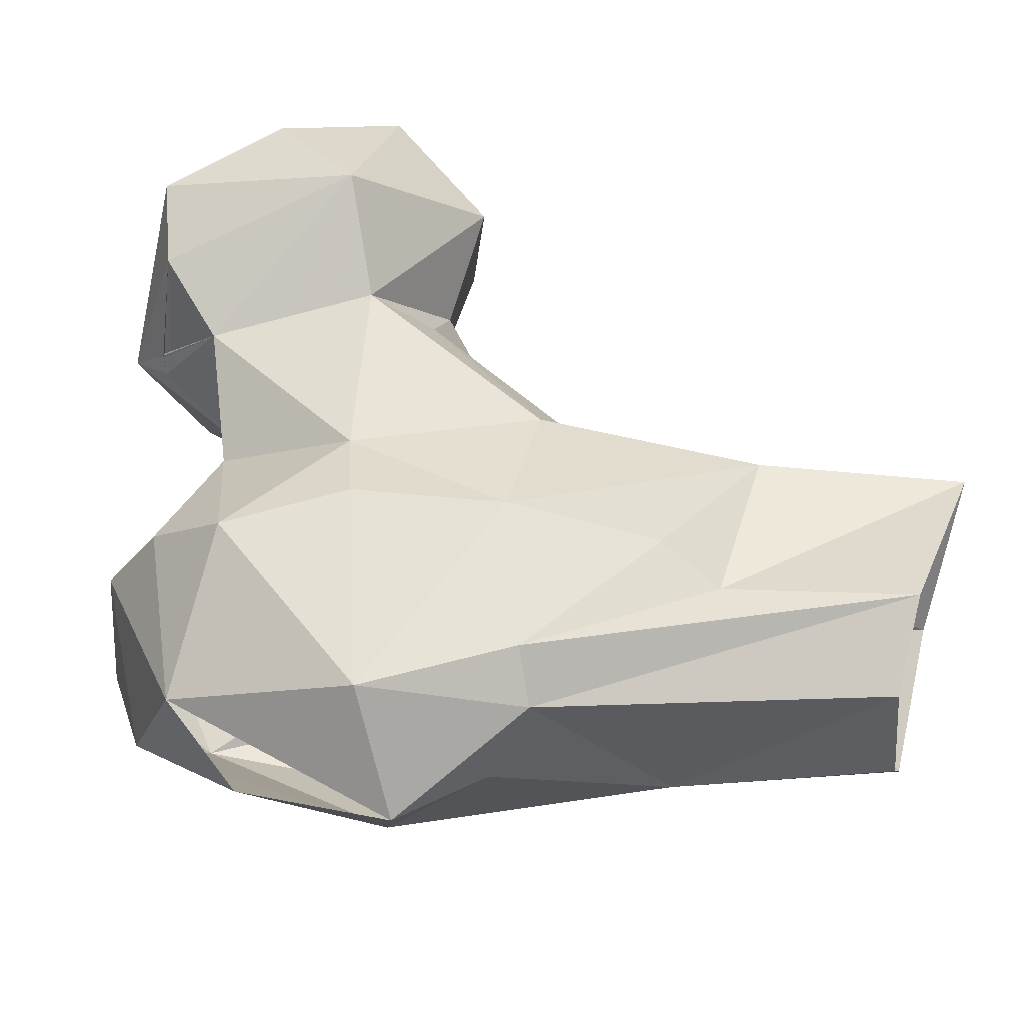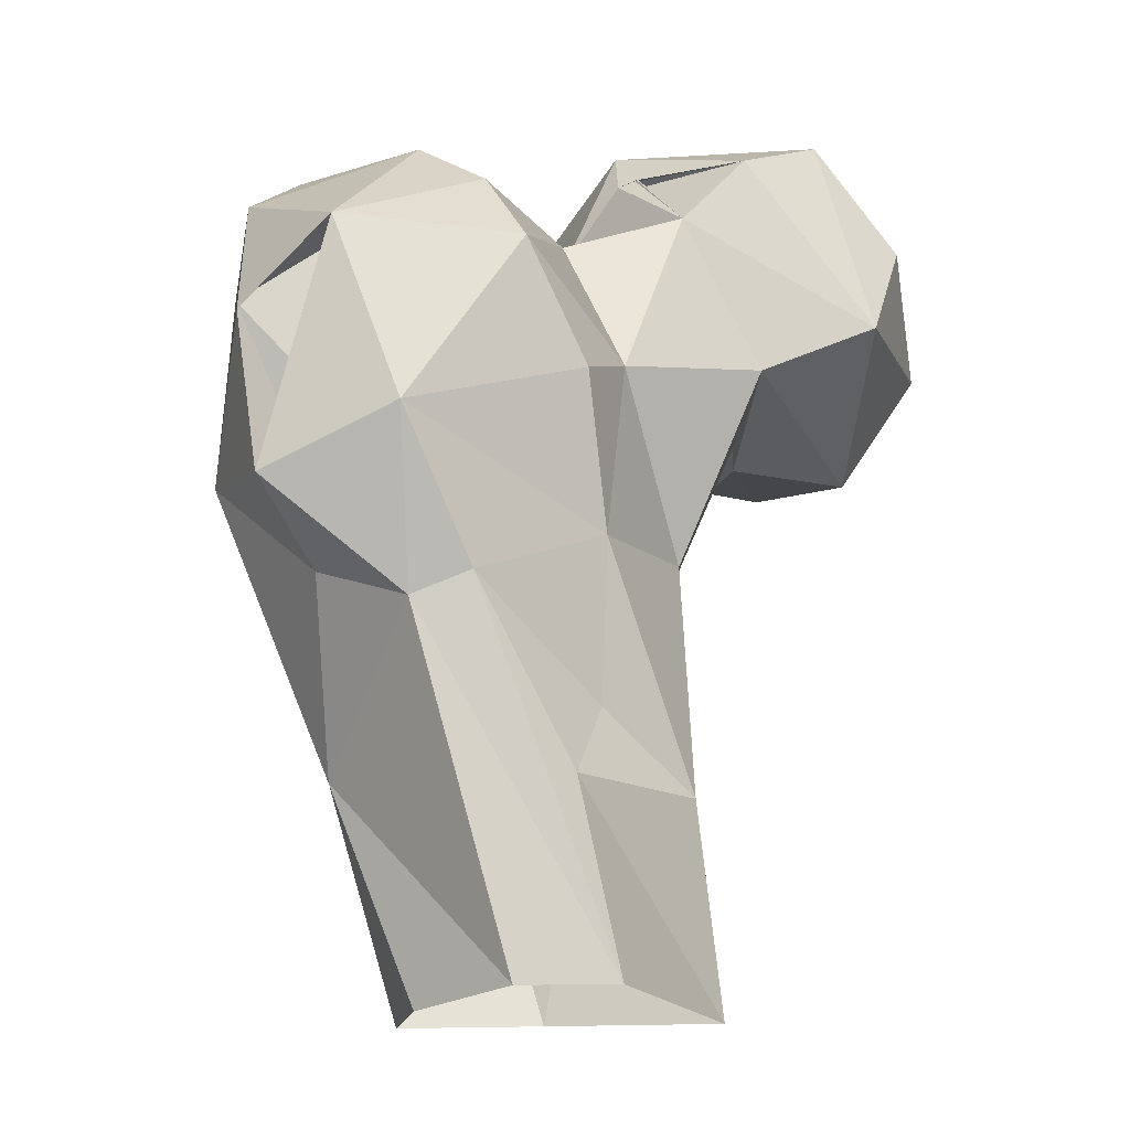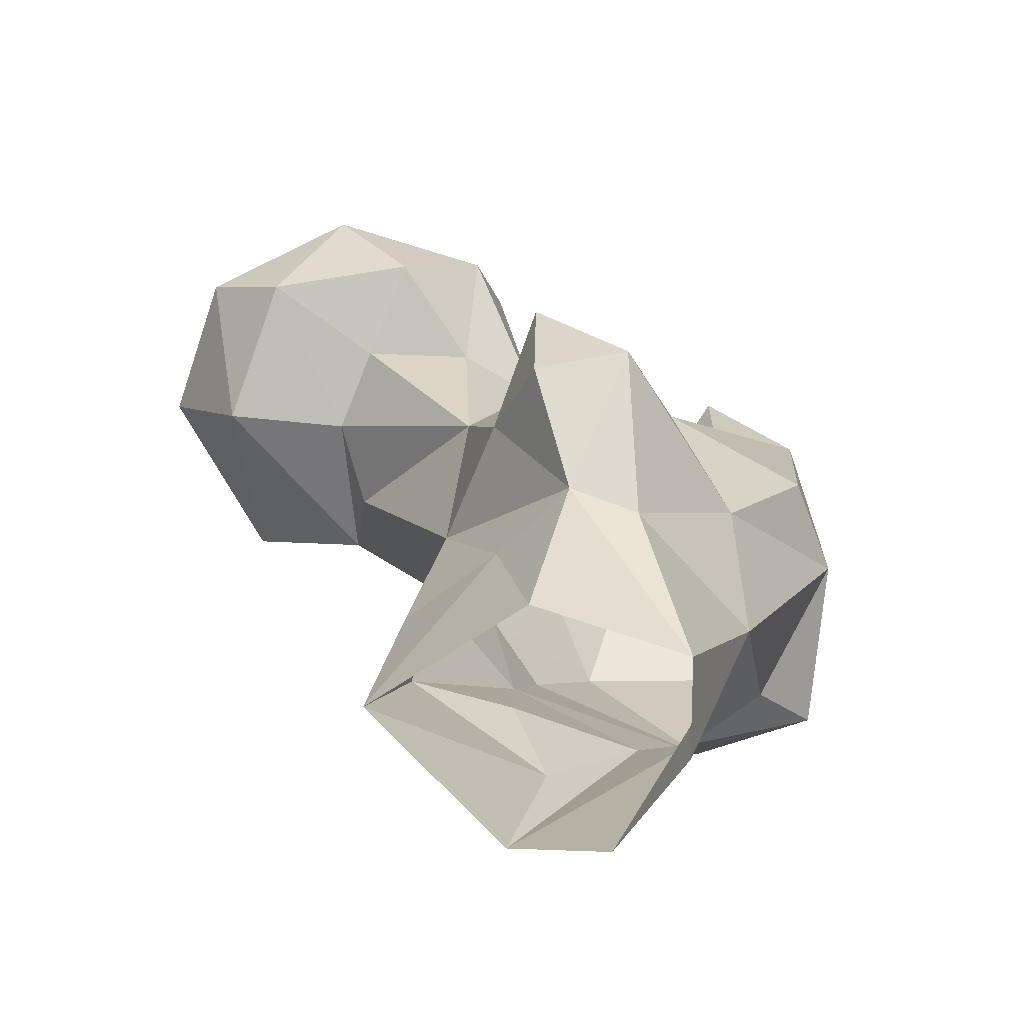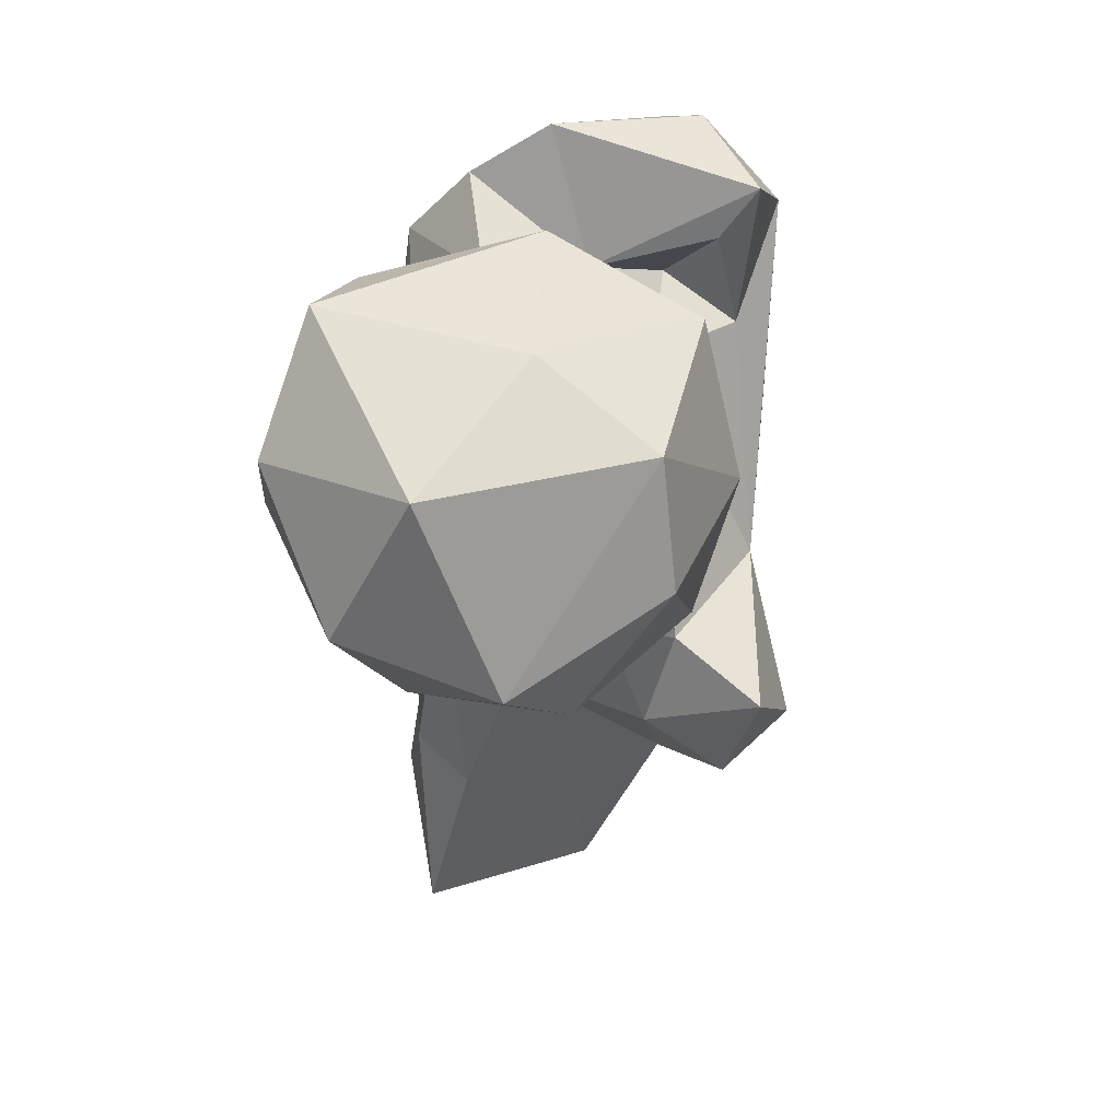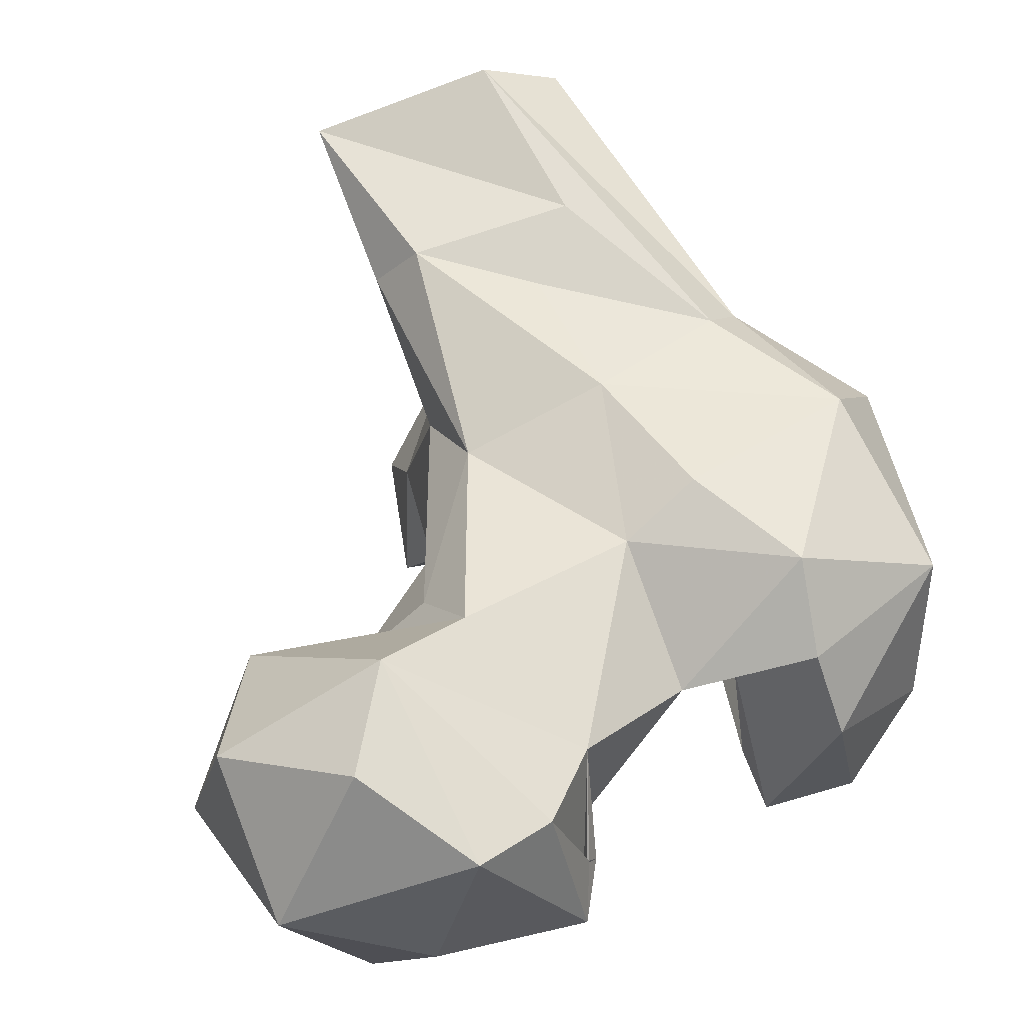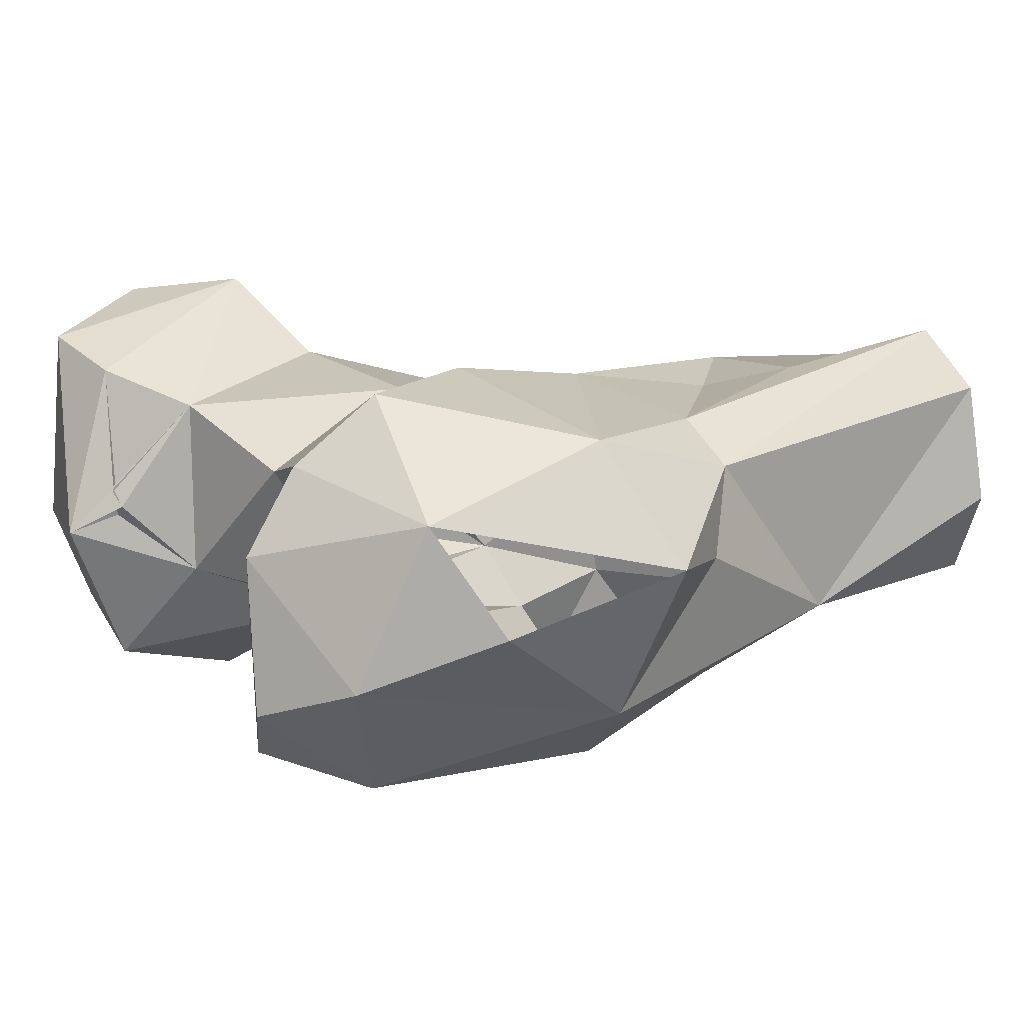
<metadata>
{"format":"obj","ext":"obj","renderer":"f3d","projection":"perspective","resolution":1024,"background":"white","views":[{"elev":53.8,"azim":107.1,"up":"+Y"},{"elev":-16.3,"azim":135.9,"up":"+Z"},{"elev":-76.3,"azim":-31.8,"up":"+Z"},{"elev":44.1,"azim":-83.3,"up":"+Z"},{"elev":60.5,"azim":-17.9,"up":"+Y"},{"elev":12.6,"azim":67.3,"up":"+Y"}]}
</metadata>
<code>
v 282.1 97.05 -0.3107
v 265.2 101.4 0.8232
v 288 106.6 0.1928
v 256.4 119.5 0.3555
v 286.9 119.9 1.712
v 277.4 125.5 2.123
v 291.5 96.66 24.15
v 262.2 103.3 21
v 272.6 90.71 18.7
v 265.2 92.87 21.9
v 281 122.8 22.94
v 262.2 121.3 23.05
v 257.6 114.9 20.98
v 297.1 115.3 39.61
v 284.7 88.05 35.42
v 274.9 120.2 31.02
v 263.8 77.83 31.31
v 255.7 84.71 29.12
v 292.7 120 42.21
v 256.1 93.96 36.08
v 258.7 108.9 39.28
v 276.8 123 48.39
v 253.7 80.9 42.4
v 301.7 106.4 42.9
v 303 90.67 54.88
v 260.4 117.6 49.4
v 274.4 83.58 46.33
v 258.5 90.96 47.36
v 293.7 83.64 54.24
v 254.9 98.16 50.83
v 250.1 116.5 65.88
v 310.7 107.8 51.07
v 303 120.6 57.36
v 281.9 125.5 64.84
v 273.1 122 68.23
v 279.1 96.15 70.41
v 307.1 114.1 77.96
v 285.8 87.2 70.77
v 262.4 94.4 73.67
v 251.7 94.13 70.14
v 309.5 102.1 70.27
v 296.1 83.53 80.36
v 240.8 99.88 68.18
v 242.5 109.6 66.44
v 226.3 98.91 68.65
v 229.9 115.7 65.88
v 252.9 123.6 72.56
v 304.4 96.61 84.9
v 290 124.7 77.39
v 285.1 85.38 89.57
v 238.9 88.41 71.29
v 242.1 131.4 78.38
v 289.4 95.77 74.41
v 219.5 104.5 76.73
v 283.5 103.5 78.68
v 223.3 121.5 79.2
v 247.4 84.69 81.95
v 284 89.58 83.47
v 229.5 89.58 83.05
v 274.5 113.9 83.87
v 261.2 119.6 89.68
v 236 130 89.55
v 289.3 117.5 86.2
v 224.7 113.3 96.27
v 261.2 100.4 89.54
v 294.2 92.33 92.25
v 253.7 89.21 96.47
v 234 91.46 95.87
v 290.9 108.6 92.04
v 254.5 123.1 97.75
v 245.6 126.1 101.1
v 259.9 108.1 97.63
v 258.4 106.9 97.79
v 258.8 110.1 98.29
v 258.8 108.6 98.4
v 257.1 105 103.1
v 240.3 104.1 101.5
f 70 71 76
f 65 76 67
f 67 76 77
f 61 76 72
f 70 75 73
f 70 74 75
f 65 72 73
f 62 64 71
f 67 77 68
f 61 73 74
f 52 62 71
f 52 71 70
f 50 66 69
f 39 65 67
f 48 69 66
f 54 68 64
f 57 67 68
f 56 64 62
f 55 69 63
f 50 69 55
f 57 68 59
f 37 63 69
f 54 59 68
f 50 55 58
f 42 66 50
f 47 52 61
f 36 60 65
f 37 49 63
f 49 60 63
f 36 55 60
f 38 50 58
f 26 31 47
f 25 48 42
f 45 51 59
f 36 53 55
f 61 70 73
f 36 38 53
f 65 73 76
f 39 57 40
f 40 51 43
f 33 49 37
f 45 54 46
f 61 72 65
f 15 27 17
f 44 46 47
f 25 42 29
f 34 35 49
f 26 47 35
f 21 30 31
f 46 52 47
f 25 41 48
f 22 34 33
f 4 8 13
f 46 54 56
f 9 15 17
f 12 13 26
f 30 43 44
f 60 61 65
f 30 39 40
f 27 42 38
f 61 74 76
f 30 40 43
f 64 68 77
f 22 35 34
f 27 29 42
f 37 69 48
f 38 42 50
f 3 5 7
f 28 39 30
f 30 44 31
f 46 56 52
f 25 32 41
f 39 67 57
f 14 19 33
f 28 36 39
f 17 23 18
f 51 57 59
f 71 77 76
f 27 38 36
f 45 59 54
f 55 63 60
f 8 21 13
f 53 58 55
f 52 70 61
f 27 36 28
f 22 26 35
f 1 7 9
f 19 22 33
f 21 31 26
f 72 74 73
f 5 14 7
f 12 26 22
f 72 76 75
f 24 32 25
f 38 58 53
f 15 25 29
f 8 10 21
f 17 27 23
f 37 48 41
f 14 33 32
f 14 32 24
f 7 24 25
f 18 23 20
f 72 75 74
f 7 25 15
f 1 3 7
f 7 14 24
f 10 20 21
f 15 29 27
f 4 11 6
f 35 61 60
f 20 23 28
f 6 11 19
f 54 64 56
f 12 22 16
f 9 17 10
f 4 13 12
f 43 51 45
f 44 45 46
f 42 48 66
f 10 18 20
f 20 30 21
f 40 57 51
f 35 60 49
f 43 45 44
f 2 8 4
f 6 19 14
f 16 22 19
f 7 15 9
f 23 27 28
f 13 21 26
f 11 12 16
f 52 56 62
f 73 75 76
f 35 47 61
f 5 6 14
f 33 34 49
f 70 76 74
f 31 44 47
f 20 28 30
f 1 10 2
f 2 10 8
f 11 16 19
f 36 65 39
f 32 33 37
f 4 12 11
f 10 17 18
f 64 77 71
f 1 9 10

</code>
